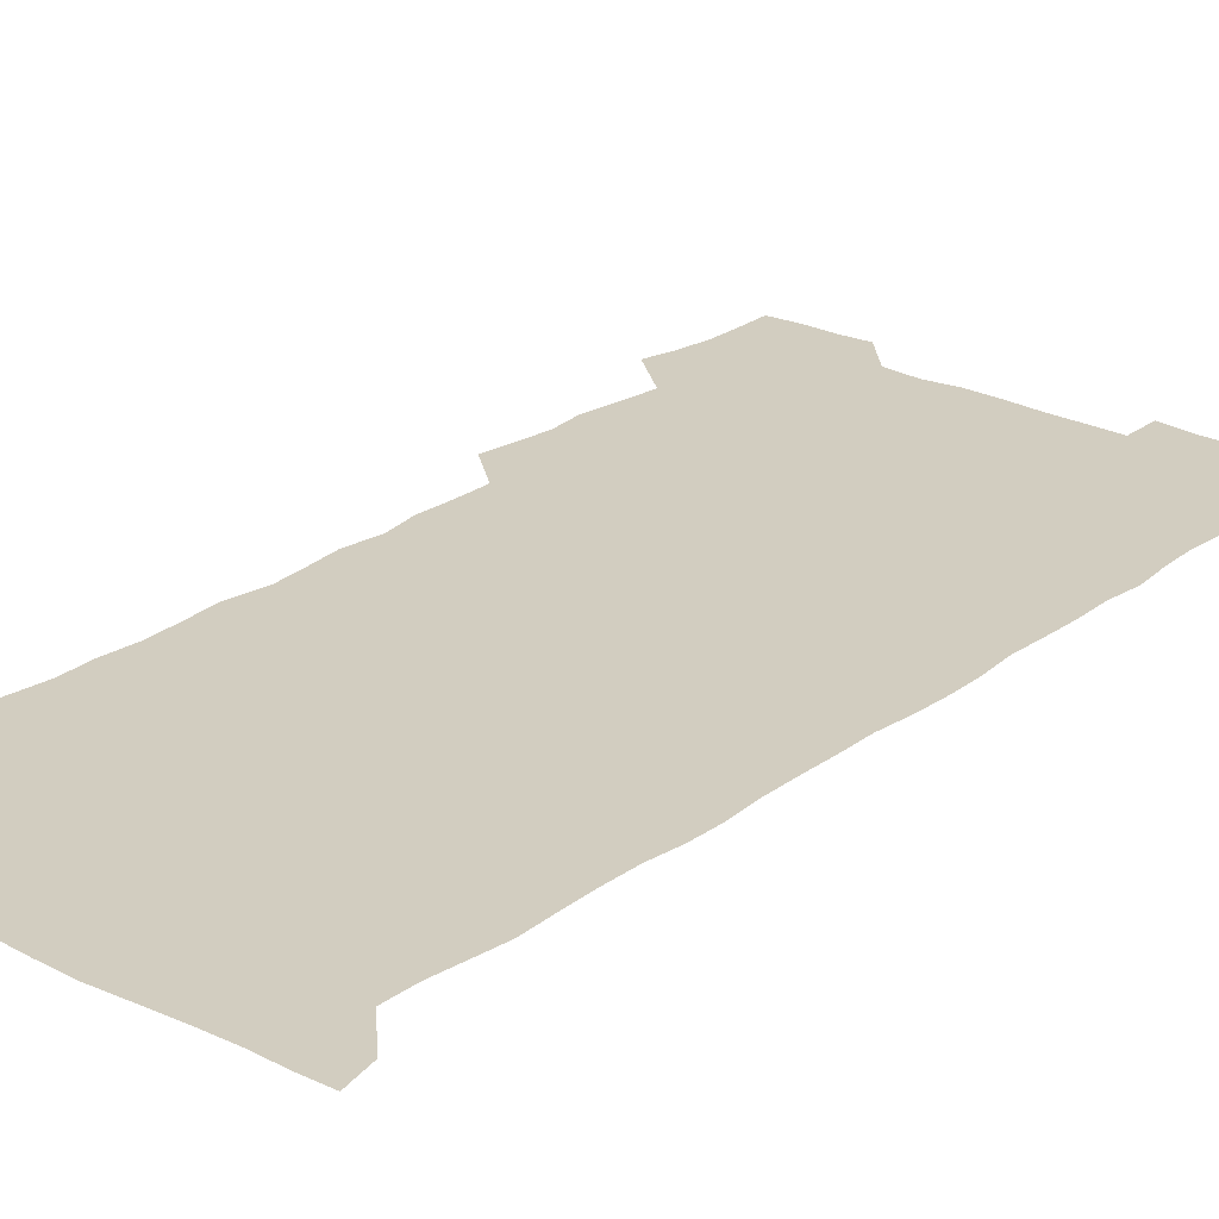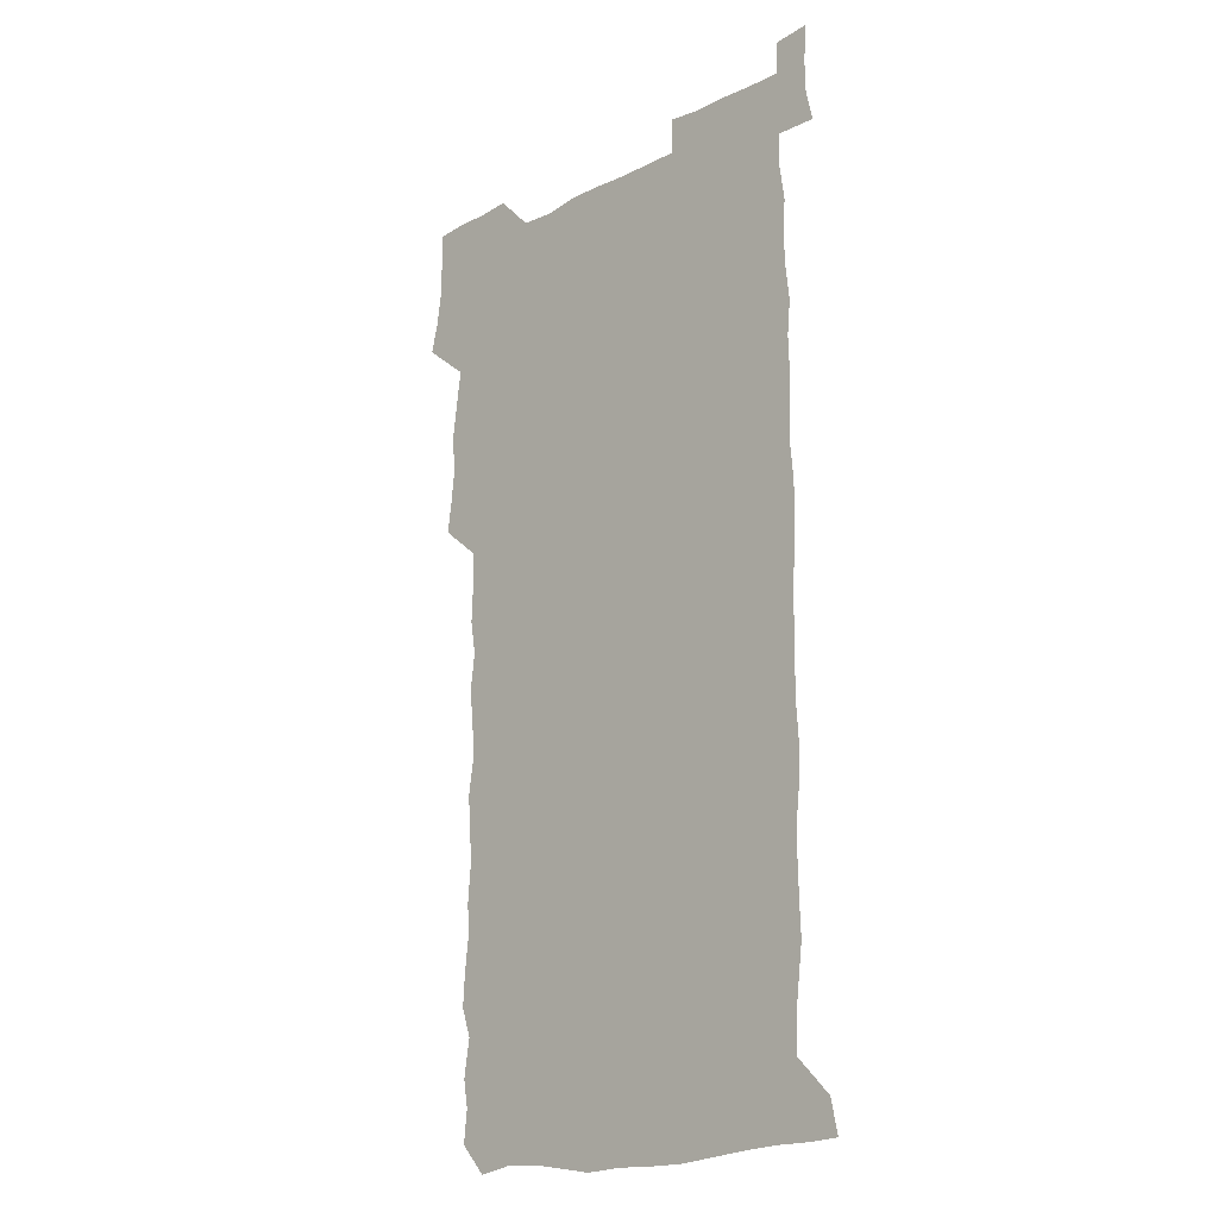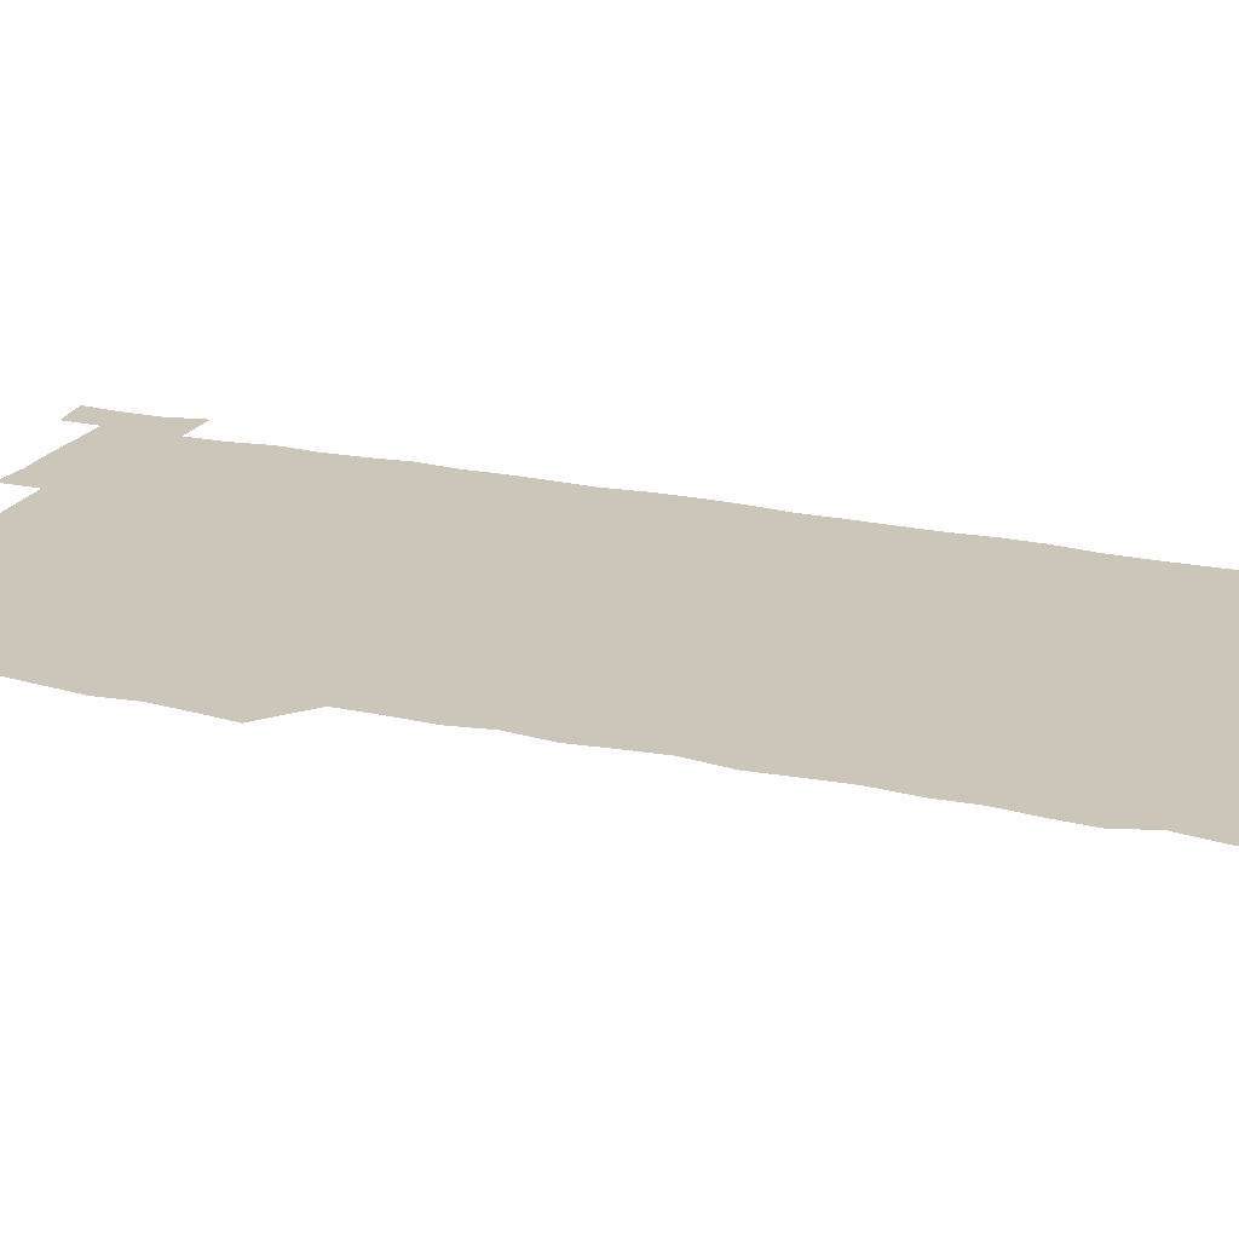
<metadata>
{"format":"obj","ext":"obj","renderer":"f3d","projection":"perspective","resolution":1024,"background":"white","views":[{"elev":24.5,"azim":40.0,"up":"+Z"},{"elev":-18.6,"azim":44.6,"up":"+Y"},{"elev":20.8,"azim":-68.4,"up":"+Z"}]}
</metadata>
<code>
v 460.7 527.7 0
v 464 541.1 0
v 466.1 555.8 0
v 466.3 570.7 0
v 466 585.9 0
v 474.9 433.7 0
v 476.9 448.2 0
v 478.5 463.5 0
v 477 478.3 0
v 479 494.1 0
v 481.2 510.9 0
v 481.7 525.6 0
v 479.1 540.6 0
v 483.7 554.4 0
v 482 569.7 0
v 480.2 587.1 0
v 493.6 160.3 0
v 495.1 175 0
v 493.1 187.2 0
v 495.7 204.2 0
v 491.4 216.8 0
v 492.2 231.2 0
v 494 246.7 0
v 493.2 261.1 0
v 494.6 277.9 0
v 493.7 293.6 0
v 492.5 308 0
v 495.2 326 0
v 493.9 341 0
v 492.4 355.4 0
v 494.5 372.1 0
v 492 387.1 0
v 492.7 403.1 0
v 492.7 418.9 0
v 495.7 435.5 0
v 495.3 450.3 0
v 496.7 465.4 0
v 496.4 480.2 0
v 495.8 495.2 0
v 497.4 510.7 0
v 497.2 525.6 0
v 498 540.1 0
v 497.2 555.2 0
v 496 570.5 0
v 494.7 586.9 0
v 505.1 147.5 0
v 510.8 165.4 0
v 513.9 181.2 0
v 511.5 194.2 0
v 512.6 209.2 0
v 512.4 224 0
v 514.2 240.2 0
v 514.5 255.2 0
v 513.8 269.9 0
v 512.6 284 0
v 512.4 298.9 0
v 509.9 313 0
v 511 328.8 0
v 511.6 344.5 0
v 511.2 359.6 0
v 511.6 375.1 0
v 512.6 390.9 0
v 512.8 405.9 0
v 510 420.4 0
v 511.3 436 0
v 512.4 451.3 0
v 512.2 465.9 0
v 510.3 480.6 0
v 512.1 495.7 0
v 512.3 510.6 0
v 513 525.2 0
v 512.5 540.1 0
v 511.5 555.2 0
v 510.3 570.4 0
v 508.3 588.1 0
v 520.8 150.2 0
v 525.2 166 0
v 528.7 183.5 0
v 527.1 196.2 0
v 528.4 212.1 0
v 529 227.5 0
v 529 242.2 0
v 529.1 257.1 0
v 528.9 271.9 0
v 528.4 286.5 0
v 527.9 301.2 0
v 527.9 316.5 0
v 528.1 331.6 0
v 527.9 346.5 0
v 527.4 361.3 0
v 527.3 376.4 0
v 527.5 391.5 0
v 527.3 406.5 0
v 526.7 421.4 0
v 526.9 436.5 0
v 526.2 451.2 0
v 526.5 466.1 0
v 528.7 481.5 0
v 527.6 496 0
v 527.5 510.6 0
v 527.4 525.2 0
v 527.7 539.6 0
v 526.6 554.7 0
v 523.8 572 0
v 536.1 149.4 0
v 540.5 167 0
v 542.3 183.2 0
v 544.3 200.2 0
v 544 214.4 0
v 544 228.9 0
v 543.8 243.4 0
v 543.4 257.8 0
v 543 272.3 0
v 543 287.4 0
v 542.7 302.2 0
v 543.2 317.7 0
v 542.5 331.9 0
v 542.4 346.8 0
v 542.2 361.6 0
v 542.8 377.3 0
v 541.9 391.6 0
v 543.2 407.6 0
v 542.5 422 0
v 542.6 437 0
v 542.9 451.9 0
v 542.8 466.7 0
v 542.5 481.4 0
v 542.3 496 0
v 542.4 510.6 0
v 542 525.2 0
v 543.2 539.1 0
v 541.2 555.4 0
v 540 570.8 0
v 551.3 146.9 0
v 554.7 164.8 0
v 557.1 184.3 0
v 558.4 201 0
v 558.2 214.5 0
v 558.5 229.6 0
v 557.9 243.5 0
v 557.9 258.4 0
v 557.7 273 0
v 557.2 287.4 0
v 557.6 303 0
v 557 317.1 0
v 557.2 332.3 0
v 557.1 347.1 0
v 556.3 361 0
v 557 377.2 0
v 556.8 391.9 0
v 557.4 407.4 0
v 557.2 422 0
v 556.8 436.6 0
v 557.3 451.8 0
v 557.2 466.5 0
v 557 481.3 0
v 557 496 0
v 557 510.6 0
v 556.9 525.1 0
v 557.3 539.1 0
v 556.5 554.3 0
v 554.4 573.1 0
v 566 144.4 0
v 570.7 167.6 0
v 571.4 182.9 0
v 572 199.7 0
v 572.9 216.7 0
v 572.8 230 0
v 572.3 243.6 0
v 572.2 258.2 0
v 572.2 273.3 0
v 572.1 288.1 0
v 571.9 303 0
v 572.1 318.2 0
v 571.8 332.7 0
v 570.9 346.7 0
v 572.1 363.1 0
v 572.2 378.1 0
v 572 392.5 0
v 571.9 407.3 0
v 571.8 422 0
v 571.7 436.8 0
v 572.1 452 0
v 571.5 466.6 0
v 571.6 481.3 0
v 571.9 496.1 0
v 571.8 510.6 0
v 571.7 525.2 0
v 571.6 539.8 0
v 571.1 555.2 0
v 569.6 572.9 0
v 582.6 145.2 0
v 585.5 167.9 0
v 586.3 183.8 0
v 586.6 199.7 0
v 586.6 214.5 0
v 586.7 230 0
v 586.6 243.8 0
v 586.6 257.7 0
v 586.8 274.1 0
v 586.4 287.7 0
v 586.5 303.3 0
v 586.4 317.8 0
v 586.6 333.4 0
v 586.3 347.7 0
v 586.4 362.8 0
v 586.3 377.1 0
v 586.5 392.5 0
v 586.4 407.1 0
v 586.3 422 0
v 586.3 436.6 0
v 586.3 451.8 0
v 586.4 466.6 0
v 586.3 481.3 0
v 586.3 496 0
v 586.5 510.6 0
v 586.4 525.2 0
v 586.4 539.8 0
v 586 555.2 0
v 585.2 572 0
v 599.2 144.6 0
v 600.2 166.5 0
v 600.9 185 0
v 601 199.3 0
v 600.8 213.9 0
v 600.4 230.4 0
v 601.2 242.6 0
v 601 257.4 0
v 600.9 273.8 0
v 600.8 288 0
v 600.9 302.5 0
v 600.8 317.3 0
v 600.8 334.1 0
v 600.8 347.6 0
v 601 363.3 0
v 600.9 377.9 0
v 601 392.2 0
v 600.9 407.2 0
v 600.9 421.8 0
v 600.8 436.5 0
v 600.9 452 0
v 600.9 466.6 0
v 600.9 481.3 0
v 600.9 496 0
v 601 510.7 0
v 601.1 525.1 0
v 601.1 539.2 0
v 600.8 556.1 0
v 600.7 571.9 0
v 615.5 144.4 0
v 615.5 164.4 0
v 615.1 183.9 0
v 615.3 200 0
v 615.3 213.6 0
v 615.1 228.6 0
v 615.3 244.2 0
v 615.3 257.4 0
v 615.1 274.1 0
v 615.2 288.3 0
v 615.4 302.4 0
v 615.3 317.8 0
v 615.2 333 0
v 615.2 348.6 0
v 615.4 362.9 0
v 615.6 377.2 0
v 615.4 392.6 0
v 615.5 407 0
v 615.5 421.8 0
v 615.3 437.1 0
v 615.5 451.8 0
v 615.4 466.5 0
v 615.5 481.2 0
v 615.9 496.1 0
v 615.6 511 0
v 615.7 525.5 0
v 615.6 540 0
v 615.9 555.1 0
v 615.9 571.8 0
v 615.8 588 0
v 631.3 145.8 0
v 630.4 168.3 0
v 630.2 182.1 0
v 629.1 200.3 0
v 629.6 213.8 0
v 629.9 227.7 0
v 629.6 243.4 0
v 629.4 258.8 0
v 629.6 273.3 0
v 630 287.2 0
v 629.8 302.3 0
v 629.8 317.6 0
v 629.5 333.3 0
v 629.3 348.4 0
v 629.5 362.9 0
v 629.9 377.3 0
v 629.9 392.3 0
v 629.8 407.1 0
v 630.1 421.7 0
v 630.8 436.2 0
v 629.9 451.9 0
v 629.7 466.6 0
v 630.1 481.2 0
v 630.3 496.1 0
v 630.4 510.9 0
v 630.4 525.6 0
v 630.4 540.3 0
v 630.6 555 0
v 630.9 570.2 0
v 630.9 586.2 0
v 647.6 147.1 0
v 645 167.7 0
v 644.7 182.4 0
v 644.3 197.7 0
v 644.4 212.4 0
v 644.4 227.2 0
v 643.8 242.9 0
v 645.3 256.3 0
v 644.2 272.6 0
v 643.5 288.8 0
v 643.7 302.8 0
v 644.4 316.9 0
v 644.2 332.2 0
v 645.6 346.4 0
v 644.2 362.4 0
v 644.9 376.7 0
v 645.7 391.2 0
v 644.8 406.7 0
v 644.7 421.6 0
v 644.9 436.5 0
v 644.3 451.7 0
v 645.7 466.3 0
v 644.8 481.3 0
v 645.3 496 0
v 645.4 510.9 0
v 645.4 525.7 0
v 645.3 540.4 0
v 645.5 555.3 0
v 645.6 570 0
v 645.8 586.4 0
v 663.1 147.9 0
v 658.6 168.5 0
v 659.1 181.3 0
v 659.5 195.3 0
v 659 211 0
v 658.7 226.3 0
v 659.1 240.8 0
v 659.5 255.5 0
v 659.1 271.1 0
v 659.8 285.8 0
v 660 300.5 0
v 658.7 316.3 0
v 660.4 330.3 0
v 660.9 345 0
v 659 361.5 0
v 660.1 375.9 0
v 660.6 390.7 0
v 659.7 406.2 0
v 659.7 421 0
v 660.6 435.8 0
v 660.2 450.9 0
v 661.4 465.7 0
v 660.4 481.1 0
v 660.4 495.8 0
v 660.6 510.7 0
v 661.6 525.8 0
v 660.8 540.9 0
v 660.6 555.8 0
v 660.3 570.2 0
v 660.8 585.6 0
v 678.1 147.9 0
v 674.1 165.2 0
v 673.3 178.8 0
v 673.5 193.3 0
v 675.1 207.1 0
v 676.8 221.1 0
v 676.3 236.3 0
v 675.9 251.7 0
v 676.2 266.9 0
v 677.8 281.4 0
v 678.2 296.2 0
v 677.1 312 0
v 677.1 327.4 0
v 677.3 342.7 0
v 677.1 358.4 0
v 678.6 373.3 0
v 679.1 388.1 0
v 678.9 403.3 0
v 677.5 419.2 0
v 678.1 434.4 0
v 678.4 449.7 0
v 677.9 465 0
v 679.3 480 0
v 677.6 495.4 0
v 677 510.6 0
v 678 525.7 0
v 675.9 541.6 0
v 675.7 556.8 0
v 675.3 570.7 0
v 675.7 585.4 0
v 676 599.9 0
v 691.4 148.5 0
v 688.4 163.3 0
v 694 556.4 0
v 690.8 571.4 0
v 690.7 585.8 0
v 692 601.4 0
f 11 12 1
f 1 12 2
f 12 13 2
f 2 13 3
f 13 14 3
f 3 14 4
f 14 15 4
f 4 15 5
f 15 16 5
f 34 35 6
f 6 35 7
f 35 36 7
f 7 36 8
f 36 37 8
f 8 37 9
f 37 38 9
f 9 38 10
f 38 39 10
f 10 39 11
f 39 40 11
f 11 40 12
f 40 41 12
f 12 41 13
f 41 42 13
f 13 42 14
f 42 43 14
f 14 43 15
f 43 44 15
f 15 44 16
f 44 45 16
f 46 47 17
f 17 47 18
f 47 48 18
f 18 48 19
f 48 49 19
f 19 49 20
f 49 50 20
f 20 50 21
f 50 51 21
f 21 51 22
f 51 52 22
f 22 52 23
f 52 53 23
f 23 53 24
f 53 54 24
f 24 54 25
f 54 55 25
f 25 55 26
f 55 56 26
f 26 56 27
f 56 57 27
f 27 57 28
f 57 58 28
f 28 58 29
f 58 59 29
f 29 59 30
f 59 60 30
f 30 60 31
f 60 61 31
f 31 61 32
f 61 62 32
f 32 62 33
f 62 63 33
f 33 63 34
f 63 64 34
f 34 64 35
f 64 65 35
f 35 65 36
f 65 66 36
f 36 66 37
f 66 67 37
f 37 67 38
f 67 68 38
f 38 68 39
f 68 69 39
f 39 69 40
f 69 70 40
f 40 70 41
f 70 71 41
f 41 71 42
f 71 72 42
f 42 72 43
f 72 73 43
f 43 73 44
f 73 74 44
f 44 74 45
f 74 75 45
f 46 76 47
f 76 77 47
f 47 77 48
f 77 78 48
f 48 78 49
f 78 79 49
f 49 79 50
f 79 80 50
f 50 80 51
f 80 81 51
f 51 81 52
f 81 82 52
f 52 82 53
f 82 83 53
f 53 83 54
f 83 84 54
f 54 84 55
f 84 85 55
f 55 85 56
f 85 86 56
f 56 86 57
f 86 87 57
f 57 87 58
f 87 88 58
f 58 88 59
f 88 89 59
f 59 89 60
f 89 90 60
f 60 90 61
f 90 91 61
f 61 91 62
f 91 92 62
f 62 92 63
f 92 93 63
f 63 93 64
f 93 94 64
f 64 94 65
f 94 95 65
f 65 95 66
f 95 96 66
f 66 96 67
f 96 97 67
f 67 97 68
f 97 98 68
f 68 98 69
f 98 99 69
f 69 99 70
f 99 100 70
f 70 100 71
f 100 101 71
f 71 101 72
f 101 102 72
f 72 102 73
f 102 103 73
f 73 103 74
f 103 104 74
f 74 104 75
f 76 105 77
f 105 106 77
f 77 106 78
f 106 107 78
f 78 107 79
f 107 108 79
f 79 108 80
f 108 109 80
f 80 109 81
f 109 110 81
f 81 110 82
f 110 111 82
f 82 111 83
f 111 112 83
f 83 112 84
f 112 113 84
f 84 113 85
f 113 114 85
f 85 114 86
f 114 115 86
f 86 115 87
f 115 116 87
f 87 116 88
f 116 117 88
f 88 117 89
f 117 118 89
f 89 118 90
f 118 119 90
f 90 119 91
f 119 120 91
f 91 120 92
f 120 121 92
f 92 121 93
f 121 122 93
f 93 122 94
f 122 123 94
f 94 123 95
f 123 124 95
f 95 124 96
f 124 125 96
f 96 125 97
f 125 126 97
f 97 126 98
f 126 127 98
f 98 127 99
f 127 128 99
f 99 128 100
f 128 129 100
f 100 129 101
f 129 130 101
f 101 130 102
f 130 131 102
f 102 131 103
f 131 132 103
f 103 132 104
f 132 133 104
f 105 134 106
f 134 135 106
f 106 135 107
f 135 136 107
f 107 136 108
f 136 137 108
f 108 137 109
f 137 138 109
f 109 138 110
f 138 139 110
f 110 139 111
f 139 140 111
f 111 140 112
f 140 141 112
f 112 141 113
f 141 142 113
f 113 142 114
f 142 143 114
f 114 143 115
f 143 144 115
f 115 144 116
f 144 145 116
f 116 145 117
f 145 146 117
f 117 146 118
f 146 147 118
f 118 147 119
f 147 148 119
f 119 148 120
f 148 149 120
f 120 149 121
f 149 150 121
f 121 150 122
f 150 151 122
f 122 151 123
f 151 152 123
f 123 152 124
f 152 153 124
f 124 153 125
f 153 154 125
f 125 154 126
f 154 155 126
f 126 155 127
f 155 156 127
f 127 156 128
f 156 157 128
f 128 157 129
f 157 158 129
f 129 158 130
f 158 159 130
f 130 159 131
f 159 160 131
f 131 160 132
f 160 161 132
f 132 161 133
f 161 162 133
f 134 163 135
f 163 164 135
f 135 164 136
f 164 165 136
f 136 165 137
f 165 166 137
f 137 166 138
f 166 167 138
f 138 167 139
f 167 168 139
f 139 168 140
f 168 169 140
f 140 169 141
f 169 170 141
f 141 170 142
f 170 171 142
f 142 171 143
f 171 172 143
f 143 172 144
f 172 173 144
f 144 173 145
f 173 174 145
f 145 174 146
f 174 175 146
f 146 175 147
f 175 176 147
f 147 176 148
f 176 177 148
f 148 177 149
f 177 178 149
f 149 178 150
f 178 179 150
f 150 179 151
f 179 180 151
f 151 180 152
f 180 181 152
f 152 181 153
f 181 182 153
f 153 182 154
f 182 183 154
f 154 183 155
f 183 184 155
f 155 184 156
f 184 185 156
f 156 185 157
f 185 186 157
f 157 186 158
f 186 187 158
f 158 187 159
f 187 188 159
f 159 188 160
f 188 189 160
f 160 189 161
f 189 190 161
f 161 190 162
f 190 191 162
f 163 192 164
f 192 193 164
f 164 193 165
f 193 194 165
f 165 194 166
f 194 195 166
f 166 195 167
f 195 196 167
f 167 196 168
f 196 197 168
f 168 197 169
f 197 198 169
f 169 198 170
f 198 199 170
f 170 199 171
f 199 200 171
f 171 200 172
f 200 201 172
f 172 201 173
f 201 202 173
f 173 202 174
f 202 203 174
f 174 203 175
f 203 204 175
f 175 204 176
f 204 205 176
f 176 205 177
f 205 206 177
f 177 206 178
f 206 207 178
f 178 207 179
f 207 208 179
f 179 208 180
f 208 209 180
f 180 209 181
f 209 210 181
f 181 210 182
f 210 211 182
f 182 211 183
f 211 212 183
f 183 212 184
f 212 213 184
f 184 213 185
f 213 214 185
f 185 214 186
f 214 215 186
f 186 215 187
f 215 216 187
f 187 216 188
f 216 217 188
f 188 217 189
f 217 218 189
f 189 218 190
f 218 219 190
f 190 219 191
f 219 220 191
f 192 221 193
f 221 222 193
f 193 222 194
f 222 223 194
f 194 223 195
f 223 224 195
f 195 224 196
f 224 225 196
f 196 225 197
f 225 226 197
f 197 226 198
f 226 227 198
f 198 227 199
f 227 228 199
f 199 228 200
f 228 229 200
f 200 229 201
f 229 230 201
f 201 230 202
f 230 231 202
f 202 231 203
f 231 232 203
f 203 232 204
f 232 233 204
f 204 233 205
f 233 234 205
f 205 234 206
f 234 235 206
f 206 235 207
f 235 236 207
f 207 236 208
f 236 237 208
f 208 237 209
f 237 238 209
f 209 238 210
f 238 239 210
f 210 239 211
f 239 240 211
f 211 240 212
f 240 241 212
f 212 241 213
f 241 242 213
f 213 242 214
f 242 243 214
f 214 243 215
f 243 244 215
f 215 244 216
f 244 245 216
f 216 245 217
f 245 246 217
f 217 246 218
f 246 247 218
f 218 247 219
f 247 248 219
f 219 248 220
f 248 249 220
f 221 250 222
f 250 251 222
f 222 251 223
f 251 252 223
f 223 252 224
f 252 253 224
f 224 253 225
f 253 254 225
f 225 254 226
f 254 255 226
f 226 255 227
f 255 256 227
f 227 256 228
f 256 257 228
f 228 257 229
f 257 258 229
f 229 258 230
f 258 259 230
f 230 259 231
f 259 260 231
f 231 260 232
f 260 261 232
f 232 261 233
f 261 262 233
f 233 262 234
f 262 263 234
f 234 263 235
f 263 264 235
f 235 264 236
f 264 265 236
f 236 265 237
f 265 266 237
f 237 266 238
f 266 267 238
f 238 267 239
f 267 268 239
f 239 268 240
f 268 269 240
f 240 269 241
f 269 270 241
f 241 270 242
f 270 271 242
f 242 271 243
f 271 272 243
f 243 272 244
f 272 273 244
f 244 273 245
f 273 274 245
f 245 274 246
f 274 275 246
f 246 275 247
f 275 276 247
f 247 276 248
f 276 277 248
f 248 277 249
f 277 278 249
f 250 280 251
f 280 281 251
f 251 281 252
f 281 282 252
f 252 282 253
f 282 283 253
f 253 283 254
f 283 284 254
f 254 284 255
f 284 285 255
f 255 285 256
f 285 286 256
f 256 286 257
f 286 287 257
f 257 287 258
f 287 288 258
f 258 288 259
f 288 289 259
f 259 289 260
f 289 290 260
f 260 290 261
f 290 291 261
f 261 291 262
f 291 292 262
f 262 292 263
f 292 293 263
f 263 293 264
f 293 294 264
f 264 294 265
f 294 295 265
f 265 295 266
f 295 296 266
f 266 296 267
f 296 297 267
f 267 297 268
f 297 298 268
f 268 298 269
f 298 299 269
f 269 299 270
f 299 300 270
f 270 300 271
f 300 301 271
f 271 301 272
f 301 302 272
f 272 302 273
f 302 303 273
f 273 303 274
f 303 304 274
f 274 304 275
f 304 305 275
f 275 305 276
f 305 306 276
f 276 306 277
f 306 307 277
f 277 307 278
f 307 308 278
f 278 308 279
f 308 309 279
f 280 310 281
f 310 311 281
f 281 311 282
f 311 312 282
f 282 312 283
f 312 313 283
f 283 313 284
f 313 314 284
f 284 314 285
f 314 315 285
f 285 315 286
f 315 316 286
f 286 316 287
f 316 317 287
f 287 317 288
f 317 318 288
f 288 318 289
f 318 319 289
f 289 319 290
f 319 320 290
f 290 320 291
f 320 321 291
f 291 321 292
f 321 322 292
f 292 322 293
f 322 323 293
f 293 323 294
f 323 324 294
f 294 324 295
f 324 325 295
f 295 325 296
f 325 326 296
f 296 326 297
f 326 327 297
f 297 327 298
f 327 328 298
f 298 328 299
f 328 329 299
f 299 329 300
f 329 330 300
f 300 330 301
f 330 331 301
f 301 331 302
f 331 332 302
f 302 332 303
f 332 333 303
f 303 333 304
f 333 334 304
f 304 334 305
f 334 335 305
f 305 335 306
f 335 336 306
f 306 336 307
f 336 337 307
f 307 337 308
f 337 338 308
f 308 338 309
f 338 339 309
f 310 340 311
f 340 341 311
f 311 341 312
f 341 342 312
f 312 342 313
f 342 343 313
f 313 343 314
f 343 344 314
f 314 344 315
f 344 345 315
f 315 345 316
f 345 346 316
f 316 346 317
f 346 347 317
f 317 347 318
f 347 348 318
f 318 348 319
f 348 349 319
f 319 349 320
f 349 350 320
f 320 350 321
f 350 351 321
f 321 351 322
f 351 352 322
f 322 352 323
f 352 353 323
f 323 353 324
f 353 354 324
f 324 354 325
f 354 355 325
f 325 355 326
f 355 356 326
f 326 356 327
f 356 357 327
f 327 357 328
f 357 358 328
f 328 358 329
f 358 359 329
f 329 359 330
f 359 360 330
f 330 360 331
f 360 361 331
f 331 361 332
f 361 362 332
f 332 362 333
f 362 363 333
f 333 363 334
f 363 364 334
f 334 364 335
f 364 365 335
f 335 365 336
f 365 366 336
f 336 366 337
f 366 367 337
f 337 367 338
f 367 368 338
f 338 368 339
f 368 369 339
f 340 370 341
f 370 371 341
f 341 371 342
f 371 372 342
f 342 372 343
f 372 373 343
f 343 373 344
f 373 374 344
f 344 374 345
f 374 375 345
f 345 375 346
f 375 376 346
f 346 376 347
f 376 377 347
f 347 377 348
f 377 378 348
f 348 378 349
f 378 379 349
f 349 379 350
f 379 380 350
f 350 380 351
f 380 381 351
f 351 381 352
f 381 382 352
f 352 382 353
f 382 383 353
f 353 383 354
f 383 384 354
f 354 384 355
f 384 385 355
f 355 385 356
f 385 386 356
f 356 386 357
f 386 387 357
f 357 387 358
f 387 388 358
f 358 388 359
f 388 389 359
f 359 389 360
f 389 390 360
f 360 390 361
f 390 391 361
f 361 391 362
f 391 392 362
f 362 392 363
f 392 393 363
f 363 393 364
f 393 394 364
f 364 394 365
f 394 395 365
f 365 395 366
f 395 396 366
f 366 396 367
f 396 397 367
f 367 397 368
f 397 398 368
f 368 398 369
f 398 399 369
f 370 401 371
f 401 402 371
f 371 402 372
f 397 403 398
f 403 404 398
f 398 404 399
f 404 405 399
f 399 405 400
f 405 406 400

</code>
